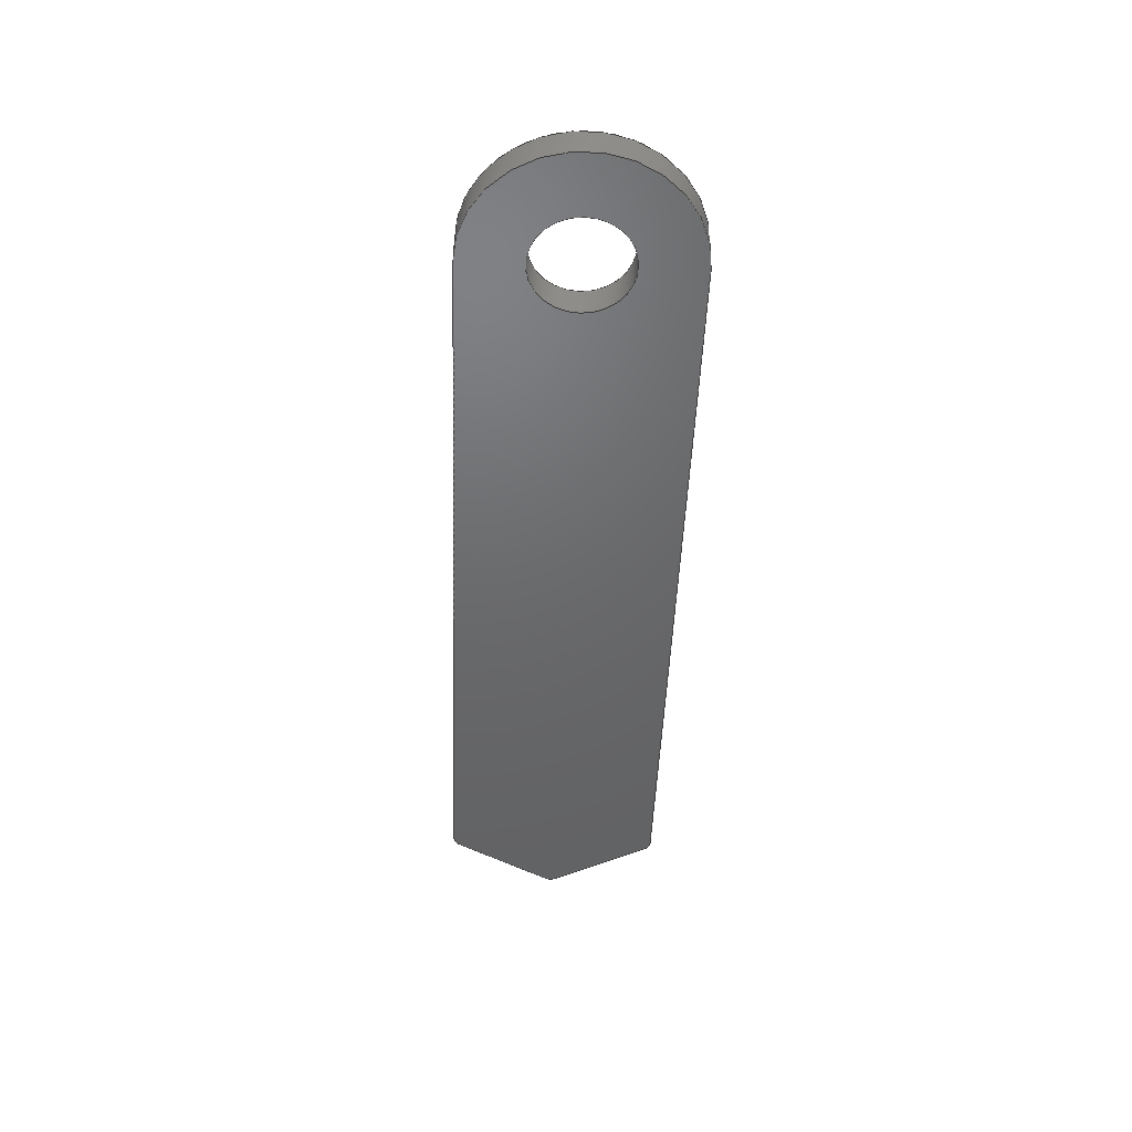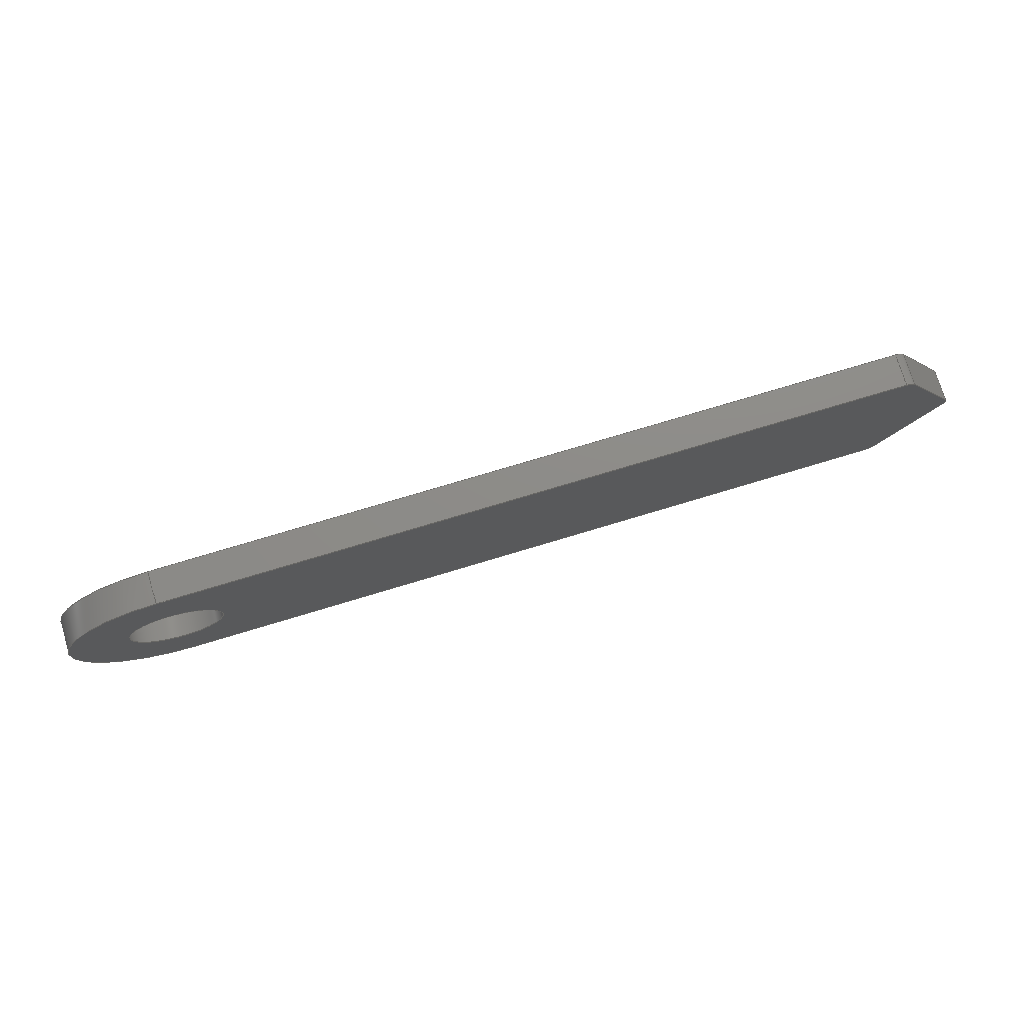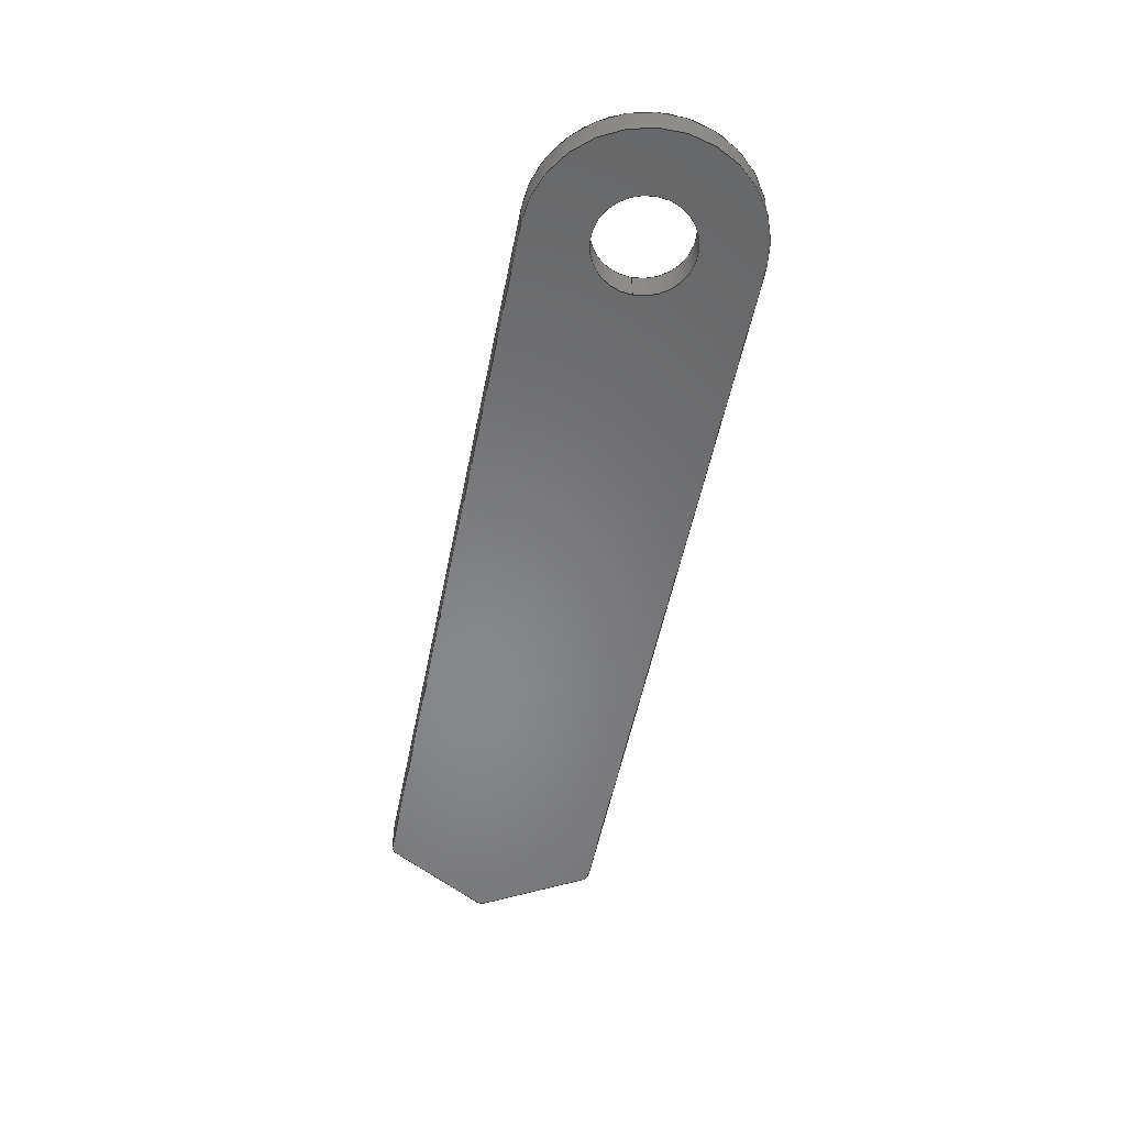
<metadata>
{"format":"iges","ext":"igs","renderer":"f3d","projection":"perspective","resolution":1024,"background":"white","views":[{"elev":-47.7,"azim":87.8,"up":"+Z"},{"elev":75.2,"azim":163.2,"up":"+Y"},{"elev":-54.1,"azim":78.6,"up":"+Z"}]}
</metadata>
<code>
START RECORD GO HERE.
1H,,1H;,20HCNEXT - IGES PRODUCT,37H20M_EL_09005  (chape brake light).igs
,44HIBM CATIA IGES - CATIA Version 5 Release 19 ,27HCATIA Version 5 Rele
ase 19 ,32,75,6,75,15,17Hchape break light,1,2,2HMM,1000,1,15H202001
23.18,0.001,1e+04,5Hmik75,15HLAPTOP-SUH344G9,11,0,15H2.02e+07
18,;
     110       1       0       0       0       0       0       001010001
     110       0       0       1       0                               0
     110       2       0       0       0       0       0       001010001
     110       0       0       1       0                               0
     120       3       0       0       0       0       0       001010001
     120       0       0       1       0                               0
     110       4       0       0       0       0       0       001010001
     110       0       0       1       0                               0
     124       5       0       0       0       0       0       001020201
     124       0       0       1       0                               0
     100       6       0       0       0       0       9       001010001
     100       0       0       1       0                               0
     110       7       0       0       0       0       0       001010001
     110       0       0       1       0                               0
     124       8       0       0       0       0       0       001020201
     124       0       0       1       0                               0
     100       9       0       0       0       0      15       001010001
     100       0       0       1       0                               0
     102      10       0       0       0       0       0       001010001
     102       0       0       1       0                               0
     142      11       0       0       0       0       0       001010001
     142       0       0       1       0                               0
     144      12       0       0   10000       0       0       000000000
     144       0       0       1       0                PartBody       0
     108      13       0       0       0       0       0       001010001
     108       0       0       1       0                               0
     110      14       0       0       0       0       0       001010001
     110       0       0       1       0                               0
     110      15       0       0       0       0       0       001010001
     110       0       0       1       0                               0
     110      16       0       0       0       0       0       001010001
     110       0       0       1       0                               0
     110      17       0       0       0       0       0       001010001
     110       0       0       1       0                               0
     102      18       0       0       0       0       0       001010001
     102       0       0       1       0                               0
     142      19       0       0       0       0       0       001010001
     142       0       0       1       0                               0
     144      20       0       0   10000       0       0       000000000
     144       0       0       1       0                PartBody       0
     108      21       0       0       0       0       0       001010001
     108       0       0       1       0                               0
     110      22       0       0       0       0       0       001010001
     110       0       0       1       0                               0
     124      23       0       0       0       0       0       001020201
     124       0       0       2       0                               0
     100      25       0       0       0       0      45       001010001
     100       0       0       1       0                               0
     110      26       0       0       0       0       0       001010001
     110       0       0       1       0                               0
     124      27       0       0       0       0       0       001020201
     124       0       0       2       0                               0
     100      29       0       0       0       0      51       001010001
     100       0       0       1       0                               0
     110      30       0       0       0       0       0       001010001
     110       0       0       1       0                               0
     124      31       0       0       0       0       0       001020201
     124       0       0       1       0                               0
     100      32       0       0       0       0      57       001010001
     100       0       0       1       0                               0
     110      33       0       0       0       0       0       001010001
     110       0       0       1       0                               0
     124      34       0       0       0       0       0       001020201
     124       0       0       2       0                               0
     100      36       0       0       0       0      63       001010001
     100       0       0       1       0                               0
     102      37       0       0       0       0       0       001010001
     102       0       0       1       0                               0
     142      38       0       0       0       0       0       001010001
     142       0       0       1       0                               0
     124      39       0       0       0       0       0       001020201
     124       0       0       1       0                               0
     100      40       0       0       0       0      71       001010001
     100       0       0       1       0                               0
     124      41       0       0       0       0       0       001020201
     124       0       0       2       0                               0
     100      43       0       0       0       0      75       001010001
     100       0       0       1       0                               0
     102      44       0       0       0       0       0       001010001
     102       0       0       1       0                               0
     142      45       0       0       0       0       0       001010001
     142       0       0       1       0                               0
     144      46       0       0   10000       0       0       000000000
     144       0       0       1       0                PartBody       0
     108      47       0       0       0       0       0       001010001
     108       0       0       1       0                               0
     110      48       0       0       0       0       0       001010001
     110       0       0       1       0                               0
     110      49       0       0       0       0       0       001010001
     110       0       0       1       0                               0
     110      50       0       0       0       0       0       001010001
     110       0       0       1       0                               0
     110      51       0       0       0       0       0       001010001
     110       0       0       1       0                               0
     102      52       0       0       0       0       0       001010001
     102       0       0       1       0                               0
     142      53       0       0       0       0       0       001010001
     142       0       0       1       0                               0
     144      54       0       0   10000       0       0       000000000
     144       0       0       1       0                PartBody       0
     110      55       0       0       0       0       0       001010001
     110       0       0       1       0                               0
     110      56       0       0       0       0       0       001010001
     110       0       0       1       0                               0
     120      57       0       0       0       0       0       001010001
     120       0       0       1       0                               0
     110      58       0       0       0       0       0       001010001
     110       0       0       1       0                               0
     124      59       0       0       0       0       0       001020201
     124       0       0       2       0                               0
     100      61       0       0       0       0     109       001010001
     100       0       0       1       0                               0
     110      62       0       0       0       0       0       001010001
     110       0       0       1       0                               0
     124      63       0       0       0       0       0       001020201
     124       0       0       2       0                               0
     100      65       0       0       0       0     115       001010001
     100       0       0       1       0                               0
     102      66       0       0       0       0       0       001010001
     102       0       0       1       0                               0
     142      67       0       0       0       0       0       001010001
     142       0       0       1       0                               0
     144      68       0       0   10000       0       0       000000000
     144       0       0       1       0                PartBody       0
     108      69       0       0       0       0       0       001010001
     108       0       0       1       0                               0
     110      70       0       0       0       0       0       001010001
     110       0       0       1       0                               0
     110      71       0       0       0       0       0       001010001
     110       0       0       1       0                               0
     110      72       0       0       0       0       0       001010001
     110       0       0       1       0                               0
     110      73       0       0       0       0       0       001010001
     110       0       0       1       0                               0
     102      74       0       0       0       0       0       001010001
     102       0       0       1       0                               0
     142      75       0       0       0       0       0       001010001
     142       0       0       1       0                               0
     144      76       0       0   10000       0       0       000000000
     144       0       0       1       0                PartBody       0
     110      77       0       0       0       0       0       001010001
     110       0       0       1       0                               0
     110      78       0       0       0       0       0       001010001
     110       0       0       1       0                               0
     120      79       0       0       0       0       0       001010001
     120       0       0       1       0                               0
     110      80       0       0       0       0       0       001010001
     110       0       0       1       0                               0
     124      81       0       0       0       0       0       001020201
     124       0       0       2       0                               0
     100      83       0       0       0       0     149       001010001
     100       0       0       1       0                               0
     110      84       0       0       0       0       0       001010001
     110       0       0       1       0                               0
     124      85       0       0       0       0       0       001020201
     124       0       0       2       0                               0
     100      87       0       0       0       0     155       001010001
     100       0       0       1       0                               0
     102      88       0       0       0       0       0       001010001
     102       0       0       1       0                               0
     142      89       0       0       0       0       0       001010001
     142       0       0       1       0                               0
     144      90       0       0   10000       0       0       000000000
     144       0       0       1       0                PartBody       0
     108      91       0       0       0       0       0       001010001
     108       0       0       2       0                               0
     110      93       0       0       0       0       0       001010001
     110       0       0       1       0                               0
     110      94       0       0       0       0       0       001010001
     110       0       0       1       0                               0
     110      95       0       0       0       0       0       001010001
     110       0       0       1       0                               0
     110      96       0       0       0       0       0       001010001
     110       0       0       1       0                               0
     102      97       0       0       0       0       0       001010001
     102       0       0       1       0                               0
     142      98       0       0       0       0       0       001010001
     142       0       0       1       0                               0
     144      99       0       0   10000       0       0       000000000
     144       0       0       1       0                PartBody       0
     110     100       0       0       0       0       0       001010001
     110       0       0       1       0                               0
     110     101       0       0       0       0       0       001010001
     110       0       0       1       0                               0
     120     102       0       0       0       0       0       001010001
     120       0       0       1       0                               0
     110     103       0       0       0       0       0       001010001
     110       0       0       1       0                               0
     124     104       0       0       0       0       0       001020201
     124       0       0       2       0                               0
     100     106       0       0       0       0     189       001010001
     100       0       0       1       0                               0
     110     107       0       0       0       0       0       001010001
     110       0       0       1       0                               0
     124     108       0       0       0       0       0       001020201
     124       0       0       2       0                               0
     100     110       0       0       0       0     195       001010001
     100       0       0       1       0                               0
     102     111       0       0       0       0       0       001010001
     102       0       0       1       0                               0
     142     112       0       0       0       0       0       001010001
     142       0       0       1       0                               0
     144     113       0       0   10000       0       0       000000000
     144       0       0       1       0                PartBody       0
     108     114       0       0       0       0       0       001010001
     108       0       0       1       0                               0
     126     115       0       0       0       0       0       001010001
     126       0       0       5       0                               0
     110     120       0       0       0       0       0       001010001
     110       0       0       1       0                               0
     126     121       0       0       0       0       0       001010001
     126       0       0      12       0                               0
     110     133       0       0       0       0       0       001010001
     110       0       0       1       0                               0
     126     134       0       0       0       0       0       001010001
     126       0       0       5       0                               0
     126     139       0       0       0       0       0       001010001
     126       0       0       3       0                               0
     126     142       0       0       0       0       0       001010001
     126       0       0       5       0                               0
     126     147       0       0       0       0       0       001010001
     126       0       0       3       0                               0
     102     150       0       0       0       0       0       001010001
     102       0       0       1       0                               0
     142     151       0       0       0       0       0       001010001
     142       0       0       1       0                               0
     126     152       0       0       0       0       0       001010001
     126       0       0       7       0                               0
     126     159       0       0       0       0       0       001010001
     126       0       0       8       0                               0
     102     167       0       0       0       0       0       001010001
     102       0       0       1       0                               0
     142     168       0       0       0       0       0       001010001
     142       0       0       1       0                               0
     144     169       0       0   10000       0       0       000000000
     144       0       0       1       0                PartBody       0
     110     170       0       0       0       0       0       001010001
     110       0       0       1       0                               0
     110     171       0       0       0       0       0       001010001
     110       0       0       1       0                               0
     120     172       0       0       0       0       0       001010001
     120       0       0       1       0                               0
     110     173       0       0       0       0       0       001010001
     110       0       0       1       0                               0
     124     174       0       0       0       0       0       001020201
     124       0       0       1       0                               0
     100     175       0       0       0       0     245       001010001
     100       0       0       1       0                               0
     110     176       0       0       0       0       0       001010001
     110       0       0       1       0                               0
     124     177       0       0       0       0       0       001020201
     124       0       0       2       0                               0
     100     179       0       0       0       0     251       001010001
     100       0       0       1       0                               0
     102     180       0       0       0       0       0       001010001
     102       0       0       1       0                               0
     142     181       0       0       0       0       0       001010001
     142       0       0       1       0                               0
     144     182       0       0   10000       0       0       000000000
     144       0       0       1       0                PartBody       0
     110     183       0       0       0       0       0       001010001
     110       0       0       1       0                               0
     110     184       0       0       0       0       0       001010001
     110       0       0       1       0                               0
     120     185       0       0       0       0       0       001010001
     120       0       0       1       0                               0
     110     186       0       0       0       0       0       001010001
     110       0       0       1       0                               0
     124     187       0       0       0       0       0       001020201
     124       0       0       2       0                               0
     100     189       0       0       0       0     269       001010001
     100       0       0       1       0                               0
     110     190       0       0       0       0       0       001010001
     110       0       0       1       0                               0
     124     191       0       0       0       0       0       001020201
     124       0       0       1       0                               0
     100     192       0       0       0       0     275       001010001
     100       0       0       1       0                               0
     102     193       0       0       0       0       0       001010001
     102       0       0       1       0                               0
     142     194       0       0       0       0       0       001010001
     142       0       0       1       0                               0
     144     195       0       0   10000       0       0       000000000
     144       0       0       1       0                PartBody       0
110,35,5,0,35,5,1,0,0;                                     1
110,35,-3.553e-15,0,35,-3.553e-15,1.5,0,0;         3
120,1,3,0,6.283,0,0;                                           5
110,35,0,0,35,0,1.5,0,0;                                     7
124,0,1,0,35,-1,0,0,5,0,0,1,1.5,0,0;             9
100,0,0,0,5,0,-5,0,0,0;                                 11
110,35,10,1.5,35,10,0,0,0;                                  13
124,0,1,0,35,1,0,0,5,0,0,-1,0,0,0;            15
100,0,0,0,5,0,-5,0,0,0;                                 17
102,4,7,11,13,17,0,0;                                                 19
142,0,5,0,19,2,0,0;                                                   21
144,5,1,0,21,0,0;                                                     23
108,0,1,0,10,0,35,10,0,1,0,0;                         25
110,0.2887,10,1.5,0.2887,10,0,0,0;                  27
110,0.2887,10,0,35,10,0,0,0;                          29
110,35,10,0,35,10,1.5,0,0;                                  31
110,35,10,1.5,0.2887,10,1.5,0,0;                          33
102,4,27,29,31,33,0,0;                                                35
142,0,25,0,35,2,0,0;                                                  37
144,25,1,0,37,0,0;                                                    39
108,0,0,1,0,0,0,0,0,1,0,0;                            41
110,-0.1443,9.75,0,-2.742,5.25,0,0,0;                 43
124,-0.866,-0.5,0,-2.309,0.5,-0.866,0,        45
5,0,0,1,0,0,0;                                              45
100,0,0,0,0.5,0,0.25,0.433,0,0;                        47
110,-2.742,4.75,0,-0.1443,0.25,0,0,0;                 49
124,-0.866,0.5,0,0.2887,-0.5,-0.866,0,        51
0.5,0,0,1,0,0,0;                                              51
100,0,0,0,0.5,0,0.25,0.433,0,0;                        53
110,0.2887,0,0,35,0,0,0,0;                            55
124,0,1,0,35,-1,0,0,5,0,0,1,0,0,0;            57
100,0,0,0,5,0,-5,0,0,0;                                 59
110,35,10,0,0.2887,10,0,0,0;                          61
124,4.108e-15,-1,0,0.2887,1,4.108e-15,      63
0,9.5,0,0,1,0,0,0;                                          63
100,0,0,0,0.5,0,0.25,0.433,0,0;                        65
102,8,43,47,49,53,55,59,61,65,0,0;                                    67
142,0,41,0,67,2,0,0;                                                  69
124,1,0,0,35,0,-1,0,5,0,0,-1,0,0,0;           71
100,0,0,0,2.2,0,-2.2,8.882e-16,0,0;                    73
124,-1,-4.037e-16,0,35,-4.037e-16,1,0,        75
5,0,0,-1,0,0,0;                                             75
100,0,0,0,2.2,0,-2.2,-8.882e-16,0,0;                   77
102,2,73,77,0,0;                                                      79
142,0,41,0,79,2,0,0;                                                  81
144,41,1,1,69,81,0,0;                                                 83
108,0,-1,0,0,0,0,0,0,1,0,0;                           85
110,0.2887,0,1.5,35,0,1.5,0,0;                            87
110,35,0,1.5,35,0,0,0,0;                                    89
110,35,0,0,0.2887,0,0,0,0;                            91
110,0.2887,0,0,0.2887,0,1.5,0,0;                    93
102,4,87,89,91,93,0,0;                                                95
142,0,85,0,95,2,0,0;                                                  97
144,85,1,0,97,0,0;                                                    99
110,0.2887,0.5,0,0.2887,0.5,1,0,0;                   101
110,-0.1443,0.25,0,-0.1443,0.25,1.5,0,0;               103
120,101,103,0,6.283,0,0;                                     105
110,0.2887,0,1.5,0.2887,0,0,0,0;                   107
124,1.11e-16,-1,0,0.2887,-1,                     109
-1.11e-16,0,0.5,0,0,-1,0,0,0;                      109
100,0,0,0,0.5,0,0.25,0.433,0,0;                       111
110,-0.1443,0.25,0,-0.1443,0.25,1.5,0,0;               113
124,-0.866,0.5,0,0.2887,-0.5,-0.866,0,       115
0.5,0,0,1,1.5,0,0;                                             115
100,0,0,0,0.5,0,0.25,0.433,0,0;                       117
102,4,107,111,113,117,0,0;                                           119
142,0,105,0,119,2,0,0;                                               121
144,105,1,0,121,0,0;                                                 123
108,-0.866,-0.5,0,0,0,-2.887,5,0,1,0,0;       125
110,-0.1443,0.25,1.5,-0.1443,0.25,0,0,0;               127
110,-0.1443,0.25,0,-2.742,4.75,0,0,0;                129
110,-2.742,4.75,0,-2.742,4.75,1.5,0,0;                 131
110,-2.742,4.75,1.5,-0.1443,0.25,1.5,0,0;                133
102,4,127,129,131,133,0,0;                                           135
142,0,125,0,135,2,0,0;                                               137
144,125,1,0,137,0,0;                                                 139
110,-2.309,5,0,-2.309,5,1,0,0;                   141
110,-2.742,5.25,0,-2.742,5.25,1.5,0,0;                 143
120,141,143,0,6.283,0,0;                                     145
110,-2.742,4.75,1.5,-2.742,4.75,0,0,0;                 147
124,-0.866,-0.5,0,-2.309,-0.5,0.866,0,       149
5,0,0,-1,0,0,0;                                            149
100,0,0,0,0.5,0,0.25,0.433,0,0;                       151
110,-2.742,5.25,0,-2.742,5.25,1.5,0,0;                 153
124,-0.866,-0.5,0,-2.309,0.5,-0.866,0,       155
5,0,0,1,1.5,0,0;                                             155
100,0,0,0,0.5,0,0.25,0.433,0,0;                       157
102,4,147,151,153,157,0,0;                                           159
142,0,145,0,159,2,0,0;                                               161
144,145,1,0,161,0,0;                                                 163
108,-0.866,0.5,0,5,0,7.994e-15,10,0,1,0,     165
0;                                                                   165
110,-2.742,5.25,1.5,-2.742,5.25,0,0,0;                 167
110,-2.742,5.25,0,-0.1443,9.75,0,0,0;                169
110,-0.1443,9.75,0,-0.1443,9.75,1.5,0,0;               171
110,-0.1443,9.75,1.5,-2.742,5.25,1.5,0,0;                173
102,4,167,169,171,173,0,0;                                           175
142,0,165,0,175,2,0,0;                                               177
144,165,1,0,177,0,0;                                                 179
110,0.2887,9.5,0,0.2887,9.5,1,0,0;                   181
110,0.2887,10,0,0.2887,10,1.5,0,0;                 183
120,181,183,0,6.283,0,0;                                     185
110,-0.1443,9.75,1.5,-0.1443,9.75,0,0,0;               187
124,-0.866,0.5,0,0.2887,0.5,0.866,0,9.5,     189
0,0,-1,0,0,0;                                                189
100,0,0,0,0.5,0,0.25,0.433,0,0;                       191
110,0.2887,10,0,0.2887,10,1.5,0,0;                 193
124,4.108e-15,-1,0,0.2887,1,4.108e-15,     195
0,9.5,0,0,1,1.5,0,0;                                         195
100,0,0,0,0.5,0,0.25,0.433,0,0;                       197
102,4,187,191,193,197,0,0;                                           199
142,0,185,0,199,2,0,0;                                               201
144,185,1,0,201,0,0;                                                 203
108,0,0,1,1.5,0,0,0,1.5,1,0,0;                           205
126,4,4,0,0,1,0,0,0,0,0,0,0.5236,0.5236,       207
0.5236,0.5236,0.5236,1,1,1,1,1,          207
-0.1443,9.75,1.5,-0.07889,9.863,1.5,                207
0.02649,9.954,1.5,0.1578,10,1.5,                 207
0.2887,10,1.5,0,0.5236,0,0,0,0,0;              207
110,0.2887,10,1.5,35,10,1.5,0,0;                         209
126,14,5,0,0,1,0,0,0,0,0,0,0,3.927,                211
3.927,3.927,7.854,7.854,7.854,         211
11.78,11.78,11.78,15.71,15.71,         211
15.71,15.71,15.71,15.71,1,1,1,1,     211
1,1,1,1,1,1,1,1,1,1,1,35,10,1.5,           211
35.79,10,1.5,36.57,9.846,1.5,37.32,        211
9.537,1.5,38.64,8.645,1.5,39.54,             211
7.316,1.5,39.85,6.571,1.5,40.15,5,1.5,     211
39.85,3.429,1.5,39.54,2.684,1.5,             211
38.64,1.355,1.5,37.32,0.4628,1.5,            211
36.57,0.1542,1.5,35.79,-4.066e-15,1.5,      211
35,-3.386e-15,1.5,0,15.71,0,0,0,0,0;          211
110,35,0,1.5,0.2887,0,1.5,0,0;                           213
126,4,4,0,0,1,0,0,0,0,0,0,0.5236,0.5236,       215
0.5236,0.5236,0.5236,1,1,1,1,1,          215
0.2887,0,1.5,0.1578,2.082e-17,1.5,              215
0.02649,0.04588,1.5,-0.07889,0.1366,1.5,     215
-0.1443,0.25,1.5,0,0.5236,0,0,0,0,0;             215
126,1,1,0,0,1,0,0,0,5.196,5.196,1,1,             217
-0.1443,0.25,1.5,-2.742,4.75,1.5,0,5.196,        217
0,0,0,0,0;                                                     217
126,4,4,0,0,1,0,0,0,0,0,0,0.5236,0.5236,       219
0.5236,0.5236,0.5236,1,1,1,1,1,          219
-2.742,4.75,1.5,-2.808,4.863,1.5,-2.834,       219
5,1.5,-2.808,5.137,1.5,-2.742,5.25,1.5,0,       219
0.5236,0,0,0,0,0;                                        219
126,1,1,0,0,1,0,0,0,5.196,5.196,1,1,             221
-2.742,5.25,1.5,-0.1443,9.75,1.5,0,5.196,        221
0,0,0,0,0;                                                     221
102,8,207,209,211,213,215,217,219,221,0,0;                           223
142,0,205,0,223,2,0,0;                                               225
126,8,5,0,0,1,0,0,0,0,0,0,0,3.456,3.456,     227
3.456,6.912,6.912,6.912,6.912,         227
6.912,6.912,1,1,1,1,1,1,1,1,1,         227
37.2,5,1.5,37.2,5.691,1.5,36.93,6.382,1.5,       227
36.38,6.929,1.5,35,7.471,1.5,33.62,        227
6.929,1.5,33.07,6.382,1.5,32.8,5.691,        227
1.5,32.8,5,1.5,0,6.912,0,0,0,0,0;                    227
126,8,5,0,0,1,0,6.912,6.912,6.912,6.912,     229
6.912,6.912,10.37,10.37,10.37,         229
13.82,13.82,13.82,13.82,13.82,         229
13.82,1,1,1,1,1,1,1,1,1,32.8,5,1.5,        229
32.8,4.309,1.5,33.07,3.618,1.5,33.62,        229
3.071,1.5,35,2.529,1.5,36.38,3.071,        229
1.5,36.93,3.618,1.5,37.2,4.309,1.5,37.2,5,       229
1.5,6.912,13.82,0,0,0,0,0;                         229
102,2,227,229,0,0;                                                   231
142,0,205,0,231,2,0,0;                                               233
144,205,1,1,225,233,0,0;                                             235
110,35,5,0,35,5,1,0,0;                                   237
110,32.8,5,0,32.8,5,1.5,0,0;                                   239
120,237,239,0,6.283,0,0;                                     241
110,37.2,5,0,37.2,5,1.5,0,0;                                   243
124,1,0,0,35,0,-1,0,5,0,0,-1,1.5,0,0;          245
100,0,0,0,2.2,0,-2.2,8.882e-16,0,0;                   247
110,32.8,5,1.5,32.8,5,0,0,0;                                   249
124,-1,4.037e-16,0,35,-4.037e-16,-1,0,       251
5,0,0,1,0,0,0;                                             251
100,0,0,0,2.2,0,-2.2,8.882e-16,0,0;                   253
102,4,243,247,249,253,0,0;                                           255
142,0,241,0,255,2,0,0;                                               257
144,241,1,0,257,0,0;                                                 259
110,35,5,0,35,5,1,0,0;                                   261
110,37.2,5,0,37.2,5,1.5,0,0;                                   263
120,261,263,0,6.283,0,0;                                     265
110,32.8,5,0,32.8,5,1.5,0,0;                                   267
124,-1,-4.037e-16,0,35,-4.037e-16,1,0,       269
5,0,0,-1,1.5,0,0;                                            269
100,0,0,0,2.2,0,-2.2,-8.882e-16,0,0;                  271
110,37.2,5,1.5,37.2,5,0,0,0;                                   273
124,1,0,0,35,0,1,0,5,0,0,1,0,0,0;            275
100,0,0,0,2.2,0,-2.2,-8.882e-16,0,0;                  277
102,4,267,271,273,277,0,0;                                           279
142,0,265,0,279,2,0,0;                                               281
144,265,1,0,281,0,0;                                                 283
S      1G      5D    284P    195
</code>
